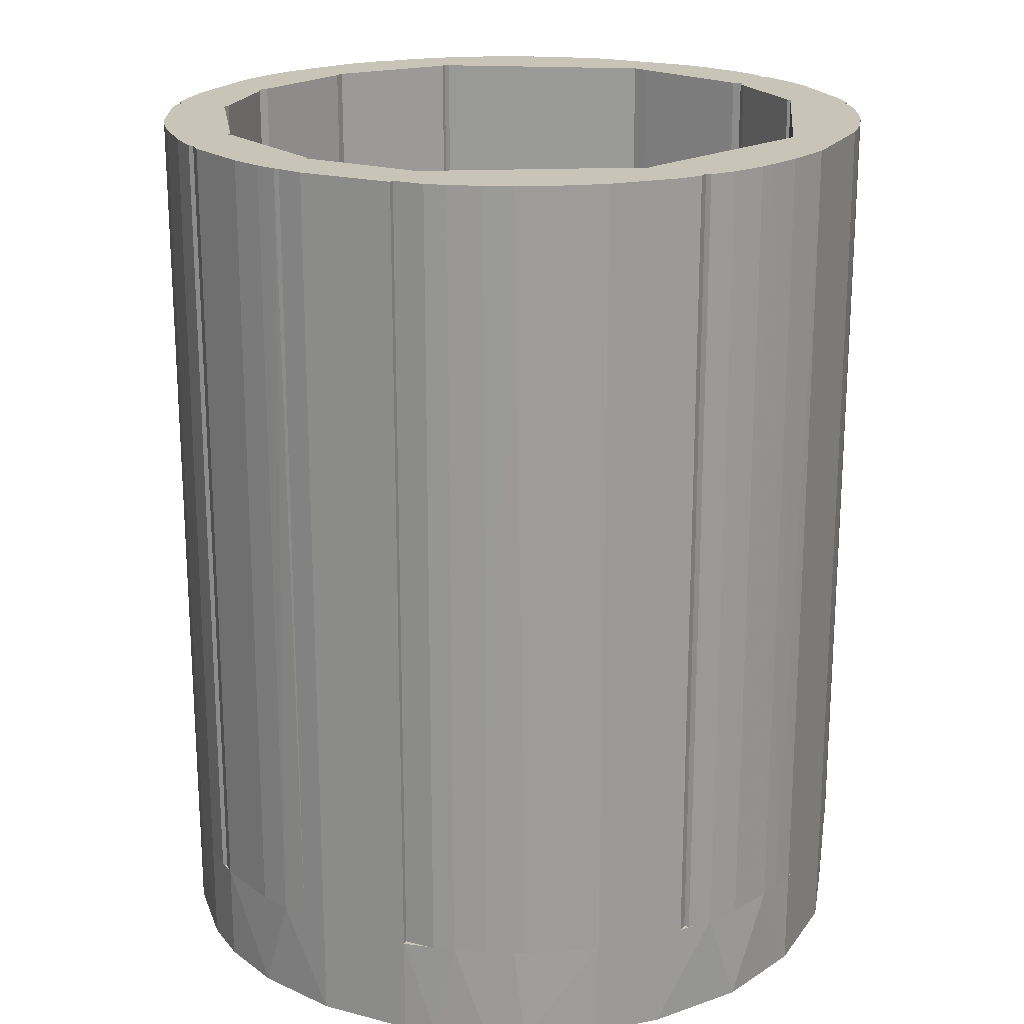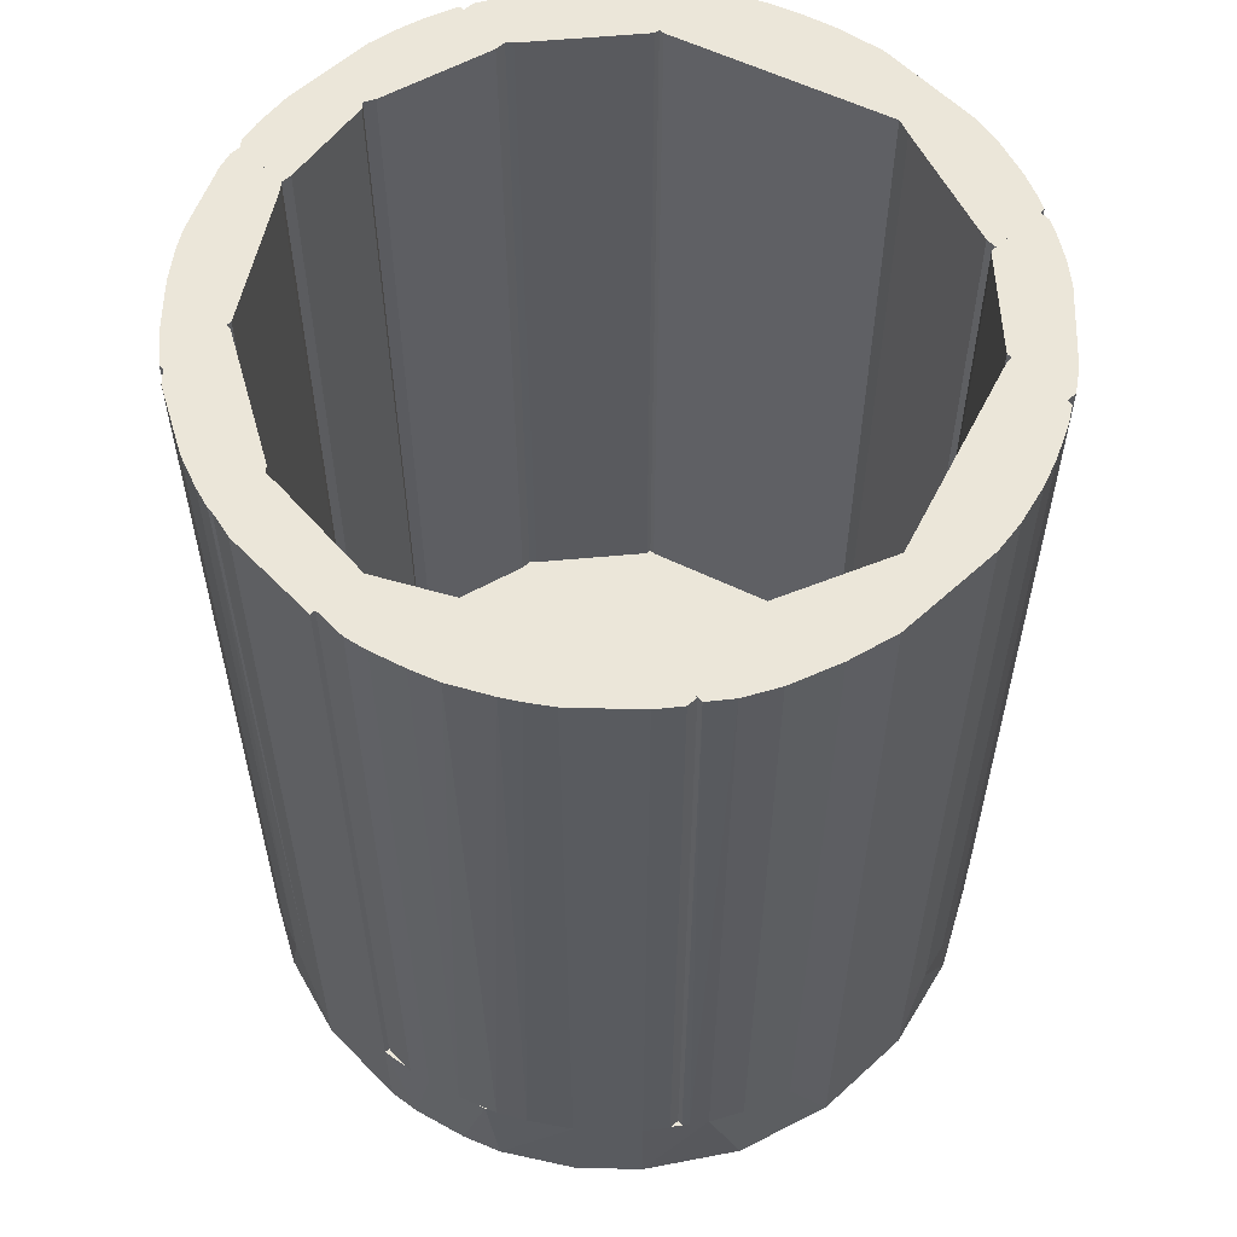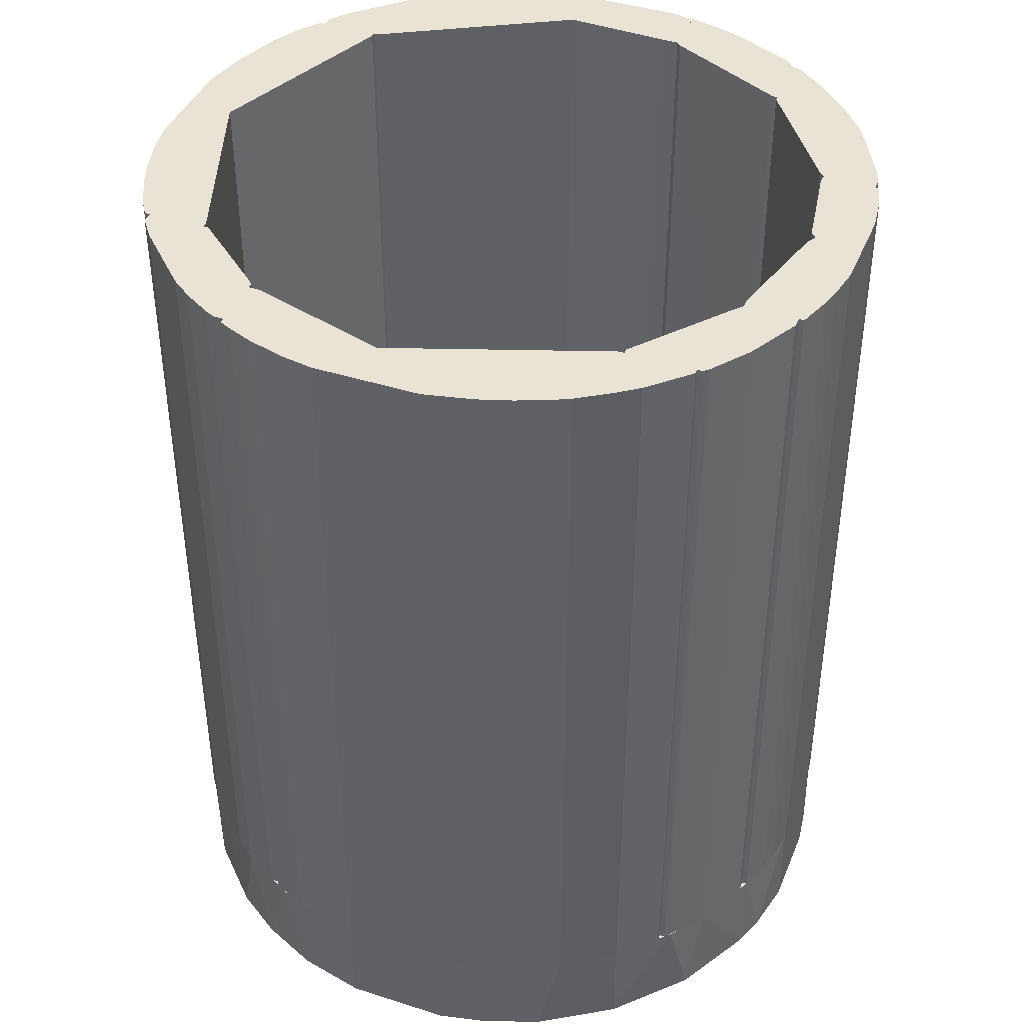
<metadata>
{"format":"obj","ext":"obj","renderer":"f3d","projection":"perspective","resolution":1024,"background":"white","views":[{"elev":20.2,"azim":25.5,"up":"+Z"},{"elev":57.6,"azim":46.6,"up":"+Z"},{"elev":41.3,"azim":-158.8,"up":"+Z"}]}
</metadata>
<code>
o convex_0
v 0.03957 0.009421 -0.03905
v -0.04029 -0.004781 -0.05029
v -0.03969 -0.008931 -0.05029
v 0.04017 0.005868 -0.05029
v 0.005265 -0.04028 -0.03905
v -0.02017 0.03544 -0.03905
v 0.005855 0.04019 -0.05029
v 0.01887 -0.03614 -0.05029
v -0.0391 -0.01129 -0.03905
v -0.02195 -0.03436 -0.05029
v 0.02301 0.03367 -0.03905
v 0.03543 -0.02016 -0.03905
v -0.03318 0.02362 -0.05029
v -0.03791 0.01474 -0.03905
v -0.02668 -0.03081 -0.03905
v 0.03188 0.02539 -0.05029
v 0.03721 -0.01661 -0.05029
v -0.0178 0.03663 -0.05029
v -0.005974 0.04019 -0.03905
v -0.005375 -0.04028 -0.05029
v 0.02596 -0.03139 -0.03905
v -0.0113 -0.03909 -0.03905
v -0.03318 -0.02371 -0.05029
v 0.04017 -0.005962 -0.03905
v 0.02005 0.03544 -0.05029
v 0.009407 0.03959 -0.03905
v -0.04029 0.005286 -0.05029
v 0.03543 0.02007 -0.03905
v 0.03129 -0.02607 -0.05029
v -0.0314 0.02598 -0.03905
v -0.04029 0.005286 -0.03905
v 0.008817 -0.03969 -0.05029
v 0.01768 -0.03672 -0.03905
v -0.02608 0.0313 -0.05029
v 0.0372 0.01653 -0.05029
v -0.005974 0.04019 -0.05029
v -0.03436 -0.02193 -0.03905
v 0.04017 -0.005962 -0.05029
v -0.03791 0.01474 -0.05029
v -0.03791 -0.01484 -0.05029
v 0.03188 0.02539 -0.03905
v -0.01485 -0.03791 -0.05029
v -0.02195 -0.03436 -0.03905
v 0.02538 0.0319 -0.05029
v -0.0113 0.039 -0.03905
v -0.04029 -0.004781 -0.03905
v 0.01354 0.03841 -0.05029
v 0.0165 0.03722 -0.03905
v -0.005375 -0.04028 -0.03905
v 0.02596 -0.03139 -0.05029
v 0.03898 -0.01129 -0.03905
v -0.02668 -0.03081 -0.05029
v 0.03129 -0.02607 -0.03905
v -0.02608 0.0313 -0.03905
v -0.03436 0.02184 -0.03905
v -0.03081 -0.02667 -0.03905
v 0.005855 0.04019 -0.03905
v 0.04017 0.005868 -0.03905
v 0.01118 -0.03909 -0.03905
v 0.005265 -0.04028 -0.05029
v -0.0391 0.01119 -0.05029
v -0.0113 0.039 -0.05029
v 0.01473 -0.03791 -0.05029
f 33 59 63
f 3 2 4
f 5 1 6
f 4 2 7
f 3 4 8
f 5 6 9
f 3 8 10
f 6 1 11
f 1 5 12
f 7 2 13
f 9 6 14
f 5 9 15
f 4 7 16
f 8 4 17
f 7 13 18
f 6 11 19
f 10 8 20
f 12 5 21
f 5 15 22
f 3 10 23
f 1 12 24
f 16 7 25
f 19 11 26
f 13 2 27
f 11 1 28
f 8 17 29
f 17 12 29
f 14 6 30
f 9 14 31
f 27 2 31
f 20 8 32
f 21 5 33
f 8 21 33
f 6 18 34
f 18 13 34
f 13 30 34
f 1 4 35
f 4 16 35
f 28 1 35
f 16 28 35
f 7 18 36
f 19 7 36
f 15 9 37
f 17 4 38
f 4 24 38
f 13 27 39
f 9 3 40
f 3 23 40
f 37 9 40
f 23 37 40
f 11 28 41
f 28 16 41
f 10 20 42
f 20 22 42
f 42 22 43
f 15 10 43
f 22 15 43
f 10 42 43
f 25 11 44
f 16 25 44
f 11 41 44
f 41 16 44
f 18 6 45
f 6 19 45
f 19 36 45
f 2 3 46
f 3 9 46
f 31 2 46
f 9 31 46
f 25 7 47
f 7 26 47
f 47 26 48
f 11 25 48
f 26 11 48
f 25 47 48
f 20 5 49
f 5 22 49
f 22 20 49
f 21 8 50
f 8 29 50
f 29 21 50
f 12 17 51
f 24 12 51
f 17 38 51
f 38 24 51
f 10 15 52
f 23 10 52
f 12 21 53
f 29 12 53
f 21 29 53
f 30 6 54
f 6 34 54
f 34 30 54
f 14 30 55
f 30 13 55
f 13 39 55
f 39 14 55
f 15 37 56
f 37 23 56
f 52 15 56
f 23 52 56
f 7 19 57
f 19 26 57
f 26 7 57
f 4 1 58
f 1 24 58
f 24 4 58
f 5 32 59
f 33 5 59
f 5 20 60
f 32 5 60
f 20 32 60
f 31 14 61
f 27 31 61
f 14 39 61
f 39 27 61
f 36 18 62
f 18 45 62
f 45 36 62
f 32 8 63
f 8 33 63
f 59 32 63
o convex_1
v 0.001124 0.04019 -0.03905
v 0.01769 0.03664 0.0503
v 0.01651 0.03723 0.0503
v 0.001124 0.03487 0.0503
v 0.01769 0.03013 -0.03905
v 0.01769 0.03664 -0.03905
v 0.01769 0.03013 0.0503
v 0.001124 0.03487 -0.03905
v 0.00586 0.04019 0.0503
v 0.009408 0.0396 -0.03905
v 0.001124 0.04019 0.0503
v 0.01651 0.03013 -0.03905
v 0.01651 0.03013 0.0503
v 0.01355 0.03841 0.0503
v 0.01355 0.03841 -0.03905
v 0.00586 0.04019 -0.03905
v 0.009408 0.0396 0.0503
v 0.0029 0.03427 -0.03905
v 0.0029 0.03427 0.0503
f 67 81 82
f 65 66 67
f 65 68 69
f 66 65 69
f 68 64 69
f 65 67 70
f 68 65 70
f 67 64 71
f 64 68 71
f 67 66 72
f 69 64 73
f 64 67 74
f 67 72 74
f 72 64 74
f 68 70 75
f 71 68 75
f 70 67 76
f 75 70 76
f 72 66 77
f 73 77 78
f 66 69 78
f 69 73 78
f 77 66 78
f 64 72 79
f 73 64 79
f 72 73 79
f 73 72 80
f 72 77 80
f 77 73 80
f 67 71 81
f 71 75 81
f 75 76 81
f 81 76 82
f 76 67 82
o convex_2
v -0.03734 0.01593 -0.03905
v -0.02254 0.02658 0.0503
v -0.03083 0.02658 0.0503
v -0.03142 0.01475 0.0503
v -0.02254 0.02599 -0.03905
v -0.03083 0.02658 -0.03905
v -0.03142 0.01475 -0.03905
v -0.03734 0.01475 0.0503
v -0.03438 0.02184 0.0503
v -0.03734 0.01475 -0.03905
v -0.03438 0.02184 -0.03905
v -0.02254 0.02599 0.0503
v -0.02254 0.02658 -0.03905
v -0.03734 0.01593 0.0503
v -0.03083 0.01534 0.0503
v -0.0332 0.02362 -0.03905
v -0.03083 0.01534 -0.03905
v -0.03142 0.02599 0.0503
f 98 91 100
f 84 85 86
f 85 84 88
f 87 83 88
f 83 87 89
f 86 85 90
f 89 86 90
f 90 85 91
f 83 89 92
f 90 83 92
f 89 90 92
f 88 83 93
f 83 91 93
f 84 86 94
f 87 84 94
f 84 87 95
f 88 84 95
f 87 88 95
f 83 90 96
f 91 83 96
f 90 91 96
f 86 89 97
f 94 86 97
f 87 94 97
f 88 93 98
f 93 91 98
f 89 87 99
f 97 89 99
f 87 97 99
f 85 88 100
f 91 85 100
f 88 98 100
o convex_3
v 0.01769 0.03605 -0.03905
v 0.03367 0.02303 0.0503
v 0.03189 0.0254 0.0503
v 0.01769 0.02954 0.0503
v 0.02657 0.02185 -0.03905
v 0.03367 0.02303 -0.03905
v 0.02006 0.03545 0.0503
v 0.02657 0.02185 0.0503
v 0.01769 0.02954 -0.03905
v 0.02539 0.0319 -0.03905
v 0.03367 0.02185 0.0503
v 0.01769 0.03605 0.0503
v 0.02539 0.03191 0.0503
v 0.03367 0.02185 -0.03905
v 0.01888 0.03605 -0.03905
v 0.03189 0.0254 -0.03905
v 0.02302 0.03368 -0.03905
v 0.01828 0.02895 -0.03905
v 0.02302 0.03368 0.0503
v 0.01888 0.03605 0.0503
v 0.01828 0.02895 0.0503
f 118 108 121
f 102 103 104
f 103 102 106
f 105 101 106
f 104 103 107
f 102 104 108
f 104 101 109
f 101 105 109
f 106 101 110
f 106 102 111
f 102 108 111
f 108 105 111
f 101 104 112
f 104 107 112
f 107 103 113
f 105 106 114
f 106 111 114
f 111 105 114
f 110 101 115
f 101 112 115
f 103 106 116
f 106 110 116
f 113 103 116
f 110 113 116
f 113 110 117
f 110 115 117
f 115 107 117
f 105 108 118
f 104 109 118
f 109 105 118
f 107 113 119
f 117 107 119
f 113 117 119
f 112 107 120
f 107 115 120
f 115 112 120
f 108 104 121
f 104 118 121
o convex_4
v 0.01888 -0.03614 -0.03905
v 0.03308 -0.02253 0.0503
v 0.02598 -0.02253 0.0503
v 0.005266 -0.03969 0.0503
v 0.005266 -0.03436 -0.03905
v 0.03308 -0.02253 -0.03905
v 0.02361 -0.03318 0.0503
v 0.005266 -0.03436 0.0503
v 0.02598 -0.02253 -0.03905
v 0.005266 -0.03969 -0.03905
v 0.0313 -0.02608 -0.03905
v 0.01118 -0.0391 0.0503
v 0.008819 -0.03969 -0.03905
v 0.0313 -0.02608 0.0503
v 0.02598 -0.03141 -0.03905
v 0.01769 -0.03673 0.0503
v 0.01473 -0.03791 -0.03905
v 0.03308 -0.02372 0.0503
v 0.02598 -0.03141 0.0503
v 0.008819 -0.03969 0.0503
v 0.03308 -0.02372 -0.03905
v 0.02183 -0.03436 -0.03905
v 0.02183 -0.03436 0.0503
v 0.01118 -0.0391 -0.03905
v 0.01473 -0.03791 0.0503
f 138 137 146
f 123 124 125
f 124 123 127
f 122 126 127
f 123 125 128
f 125 124 129
f 126 125 129
f 124 126 129
f 126 124 130
f 124 127 130
f 127 126 130
f 126 122 131
f 125 126 131
f 122 127 132
f 128 125 133
f 131 122 134
f 125 131 134
f 123 128 135
f 132 135 136
f 122 132 136
f 128 133 137
f 134 122 138
f 122 137 138
f 127 123 139
f 123 135 139
f 135 132 139
f 135 128 140
f 136 135 140
f 128 136 140
f 133 125 141
f 125 134 141
f 134 133 141
f 132 127 142
f 127 139 142
f 139 132 142
f 122 136 143
f 136 128 143
f 137 122 144
f 128 137 144
f 122 143 144
f 143 128 144
f 133 134 145
f 138 133 145
f 134 138 145
f 137 133 146
f 133 138 146
o convex_5
v 0.03781 -0.01484 0.0503
v 0.02657 -0.02253 -0.03905
v 0.02657 -0.02194 -0.03905
v 0.04018 -4.7e-05 -0.03905
v 0.03485 -4.7e-05 0.0503
v 0.02657 -0.02253 0.0503
v 0.03426 -0.02194 -0.03905
v 0.03485 -4.7e-05 -0.03905
v 0.04018 -4.7e-05 0.0503
v 0.03367 -0.02253 0.0503
v 0.03959 -0.008925 -0.03905
v 0.04018 -0.005965 0.0503
v 0.03722 -0.01661 -0.03905
v 0.03544 -0.02016 0.0503
v 0.02657 -0.02194 0.0503
v 0.03367 -0.02253 -0.03905
v 0.04018 -0.005965 -0.03905
v 0.03899 -0.01129 0.0503
v 0.03899 -0.01129 -0.03905
v 0.03544 -0.02016 -0.03905
v 0.03722 -0.01661 0.0503
f 160 159 167
f 148 149 150
f 149 148 152
f 147 151 152
f 148 150 153
f 150 149 154
f 151 150 154
f 149 151 154
f 151 147 155
f 150 151 155
f 152 148 156
f 147 152 156
f 153 150 157
f 155 147 158
f 150 155 158
f 153 157 159
f 147 156 160
f 156 153 160
f 151 149 161
f 149 152 161
f 152 151 161
f 148 153 162
f 156 148 162
f 153 156 162
f 157 150 163
f 150 158 163
f 158 157 163
f 158 147 164
f 157 158 164
f 147 159 165
f 159 157 165
f 164 147 165
f 157 164 165
f 153 159 166
f 160 153 166
f 159 160 166
f 159 147 167
f 147 160 167
o convex_6
v -0.02373 0.03309 -0.03905
v 0.001124 0.04019 0.0503
v -0.005976 0.04019 0.0503
v -0.02195 0.02658 0.0503
v 0.001124 0.03486 -0.03905
v -0.005976 0.04019 -0.03905
v -0.02195 0.02658 -0.03905
v -0.03024 0.02717 0.0503
v 0.001124 0.03486 0.0503
v -0.01781 0.03664 0.0503
v -0.03024 0.02658 -0.03905
v 0.001124 0.04019 -0.03905
v -0.01485 0.03782 -0.03905
v -0.02609 0.03132 0.0503
v -0.0113 0.03901 0.0503
v -0.03024 0.02717 -0.03905
v -0.02018 0.03546 -0.03905
v -0.03024 0.02658 0.0503
v -0.02018 0.03546 0.0503
v -0.02609 0.03132 -0.03905
v -0.0113 0.03901 -0.03905
v -0.01485 0.03782 0.0503
v -0.02373 0.03309 0.0503
v -0.008935 0.0396 -0.03905
v -0.01781 0.03664 -0.03905
f 184 177 192
f 169 170 171
f 170 169 173
f 172 168 173
f 168 172 174
f 172 171 174
f 171 170 175
f 169 171 176
f 171 172 176
f 172 169 176
f 175 170 177
f 168 174 178
f 174 171 178
f 169 172 179
f 173 169 179
f 172 173 179
f 173 168 180
f 175 177 181
f 177 170 182
f 168 178 183
f 178 175 183
f 175 181 183
f 180 168 184
f 171 175 185
f 178 171 185
f 175 178 185
f 181 177 186
f 184 168 186
f 177 184 186
f 181 168 187
f 168 183 187
f 183 181 187
f 173 180 188
f 180 182 188
f 180 177 189
f 177 182 189
f 182 180 189
f 168 181 190
f 186 168 190
f 181 186 190
f 170 173 191
f 182 170 191
f 173 188 191
f 188 182 191
f 177 180 192
f 180 184 192
o convex_7
v 0.03722 0.01652 0.0503
v 0.03485 -4.7e-05 -0.03905
v 0.02716 0.02125 -0.03905
v 0.0384 0.01356 -0.03905
v 0.03485 -4.7e-05 0.0503
v 0.02716 0.02185 0.0503
v 0.04018 -4.7e-05 0.0503
v 0.03426 0.02185 -0.03905
v 0.04018 -4.7e-05 -0.03905
v 0.03426 0.02185 0.0503
v 0.04018 0.005872 0.0503
v 0.04018 0.005872 -0.03905
v 0.03959 0.009423 0.0503
v 0.02716 0.02125 0.0503
v 0.02716 0.02185 -0.03905
v 0.03544 0.02007 -0.03905
v 0.03959 0.009423 -0.03905
v 0.0384 0.01356 0.0503
v 0.03722 0.01652 -0.03905
v 0.03544 0.02007 0.0503
f 208 202 212
f 194 195 196
f 195 194 197
f 197 193 198
f 193 197 199
f 197 194 199
f 196 195 200
f 194 196 201
f 199 194 201
f 198 193 202
f 200 198 202
f 193 199 203
f 199 201 203
f 203 201 204
f 201 196 204
f 193 203 205
f 203 204 205
f 195 197 206
f 198 195 206
f 197 198 206
f 195 198 207
f 200 195 207
f 198 200 207
f 196 200 208
f 200 202 208
f 204 196 209
f 196 205 209
f 205 204 209
f 196 193 210
f 205 196 210
f 193 205 210
f 193 196 211
f 208 193 211
f 196 208 211
f 202 193 212
f 193 208 212
o convex_8
v -0.03793 -0.01484 0.0503
v -0.02373 -0.03318 -0.03905
v -0.02669 -0.03081 -0.03905
v -0.0326 -0.01188 -0.03905
v -0.02314 -0.02549 0.0503
v -0.02373 -0.03318 0.0503
v -0.03852 -0.01307 -0.03905
v -0.0326 -0.01188 0.0503
v -0.02314 -0.02549 -0.03905
v -0.0332 -0.02371 0.0503
v -0.03438 -0.02194 -0.03905
v -0.03852 -0.01188 0.0503
v -0.02314 -0.03318 -0.03905
v -0.03083 -0.02667 0.0503
v -0.03852 -0.01188 -0.03905
v -0.03083 -0.02667 -0.03905
v -0.03201 -0.01247 0.0503
v -0.02314 -0.03318 0.0503
v -0.02669 -0.03081 0.0503
v -0.03201 -0.01247 -0.03905
v -0.03438 -0.02194 0.0503
v -0.03793 -0.01484 -0.03905
v -0.03852 -0.01307 0.0503
v -0.0332 -0.02371 -0.03905
f 228 222 236
f 214 215 216
f 215 214 218
f 217 213 218
f 216 215 219
f 213 217 220
f 214 216 221
f 218 213 222
f 219 215 223
f 220 216 224
f 213 220 224
f 218 214 225
f 214 221 225
f 221 217 225
f 218 222 226
f 216 219 227
f 219 224 227
f 224 216 227
f 223 215 228
f 215 226 228
f 226 222 228
f 216 220 229
f 220 217 229
f 217 221 229
f 217 218 230
f 218 225 230
f 225 217 230
f 215 218 231
f 226 215 231
f 218 226 231
f 221 216 232
f 216 229 232
f 229 221 232
f 222 213 233
f 213 223 233
f 223 222 233
f 213 219 234
f 223 213 234
f 219 223 234
f 219 213 235
f 213 224 235
f 224 219 235
f 222 223 236
f 223 228 236
o convex_9
v -0.03497 -4.7e-05 0.0503
v -0.03852 -0.01188 -0.03905
v -0.03911 -0.01129 -0.03905
v -0.03438 -0.000639 -0.03905
v -0.0326 -0.01188 0.0503
v -0.0403 -4.7e-05 0.0503
v -0.03911 -0.01129 0.0503
v -0.0403 -4.7e-05 -0.03905
v -0.0326 -0.01188 -0.03905
v -0.0403 -0.004782 -0.03905
v -0.0403 -0.004782 0.0503
v -0.03438 -0.000639 0.0503
v -0.0326 -0.0107 0.0503
v -0.03852 -0.01188 0.0503
v -0.03497 -4.7e-05 -0.03905
v -0.0326 -0.0107 -0.03905
v -0.0397 -0.008921 0.0503
v -0.0397 -0.008921 -0.03905
f 253 246 254
f 238 239 240
f 241 237 242
f 241 242 243
f 239 238 243
f 240 239 244
f 242 237 244
f 238 240 245
f 241 238 245
f 244 239 246
f 242 244 246
f 243 242 247
f 242 246 247
f 240 237 248
f 237 241 248
f 248 241 249
f 241 245 249
f 240 248 249
f 238 241 250
f 241 243 250
f 243 238 250
f 237 240 251
f 240 244 251
f 244 237 251
f 245 240 252
f 240 249 252
f 249 245 252
f 239 243 253
f 243 247 253
f 247 246 253
f 246 239 254
f 239 253 254
o convex_10
v -0.02195 -0.03436 -0.03905
v -0.008345 -0.03377 0.0503
v -0.008935 -0.03318 0.0503
v -0.02314 -0.03318 0.0503
v -0.02254 -0.02609 -0.03905
v -0.008345 -0.03969 -0.03905
v -0.008935 -0.03969 0.0503
v -0.02254 -0.02609 0.0503
v -0.008935 -0.03318 -0.03905
v -0.01485 -0.03791 0.0503
v -0.01485 -0.03791 -0.03905
v -0.02314 -0.03318 -0.03905
v -0.02314 -0.02609 0.0503
v -0.02314 -0.02609 -0.03905
v -0.02195 -0.03436 0.0503
v -0.008345 -0.03969 0.0503
v -0.008345 -0.03377 -0.03905
v -0.0113 -0.0391 -0.03905
v -0.02136 -0.02668 -0.03905
v -0.0113 -0.0391 0.0503
f 264 272 274
f 256 257 258
f 255 259 260
f 256 258 261
f 258 257 262
f 257 256 263
f 260 259 263
f 261 258 264
f 255 260 265
f 264 255 265
f 255 258 266
f 259 255 266
f 258 262 267
f 262 259 267
f 266 258 267
f 259 266 268
f 267 259 268
f 266 267 268
f 258 255 269
f 255 264 269
f 264 258 269
f 260 256 270
f 261 260 270
f 256 261 270
f 256 260 271
f 263 256 271
f 260 263 271
f 260 261 272
f 264 265 272
f 265 260 272
f 262 257 273
f 259 262 273
f 257 263 273
f 263 259 273
f 261 264 274
f 272 261 274
o convex_11
v -0.008343 -0.03969 -0.03905
v 0.005266 -0.03437 0.0503
v -0.006566 -0.03377 0.0503
v -0.005383 -0.04028 0.0503
v 0.005266 -0.03437 -0.03905
v 0.005266 -0.04028 -0.03905
v -0.008343 -0.03377 -0.03905
v 0.005266 -0.04028 0.0503
v -0.008343 -0.03969 0.0503
v -0.008343 -0.03377 0.0503
v -0.005383 -0.04028 -0.03905
v -0.006566 -0.03377 -0.03905
f 279 281 286
f 276 277 278
f 277 276 279
f 279 276 280
f 275 279 280
f 279 275 281
f 276 278 282
f 280 276 282
f 278 280 282
f 278 277 283
f 275 278 283
f 281 275 283
f 281 283 284
f 277 281 284
f 283 277 284
f 278 275 285
f 280 278 285
f 275 280 285
f 277 279 286
f 281 277 286
o convex_12
v -0.03793 0.01475 0.0503
v -0.0403 -4.7e-05 -0.03905
v -0.03497 -4.7e-05 -0.03905
v -0.0403 -4.7e-05 0.0503
v -0.03142 0.01356 0.0503
v -0.03142 0.01475 -0.03905
v -0.03793 0.01475 -0.03905
v -0.03497 -4.7e-05 0.0503
v -0.0403 0.005279 -0.03905
v -0.0397 0.008828 0.0503
v -0.03438 0.001138 -0.03905
v -0.03142 0.01475 0.0503
v -0.03438 0.001138 0.0503
v -0.03142 0.01356 -0.03905
v -0.03911 0.0112 -0.03905
v -0.0403 0.005279 0.0503
v -0.03911 0.0112 0.0503
v -0.0397 0.008828 -0.03905
f 296 301 304
f 288 289 290
f 287 290 291
f 289 288 292
f 287 292 293
f 292 288 293
f 290 289 294
f 291 290 294
f 288 290 295
f 293 288 295
f 290 287 296
f 289 292 297
f 294 289 297
f 287 291 298
f 291 292 298
f 292 287 298
f 291 294 299
f 297 291 299
f 294 297 299
f 292 291 300
f 297 292 300
f 291 297 300
f 287 293 301
f 293 295 301
f 295 290 302
f 296 295 302
f 290 296 302
f 296 287 303
f 287 301 303
f 301 296 303
f 295 296 304
f 301 295 304

</code>
